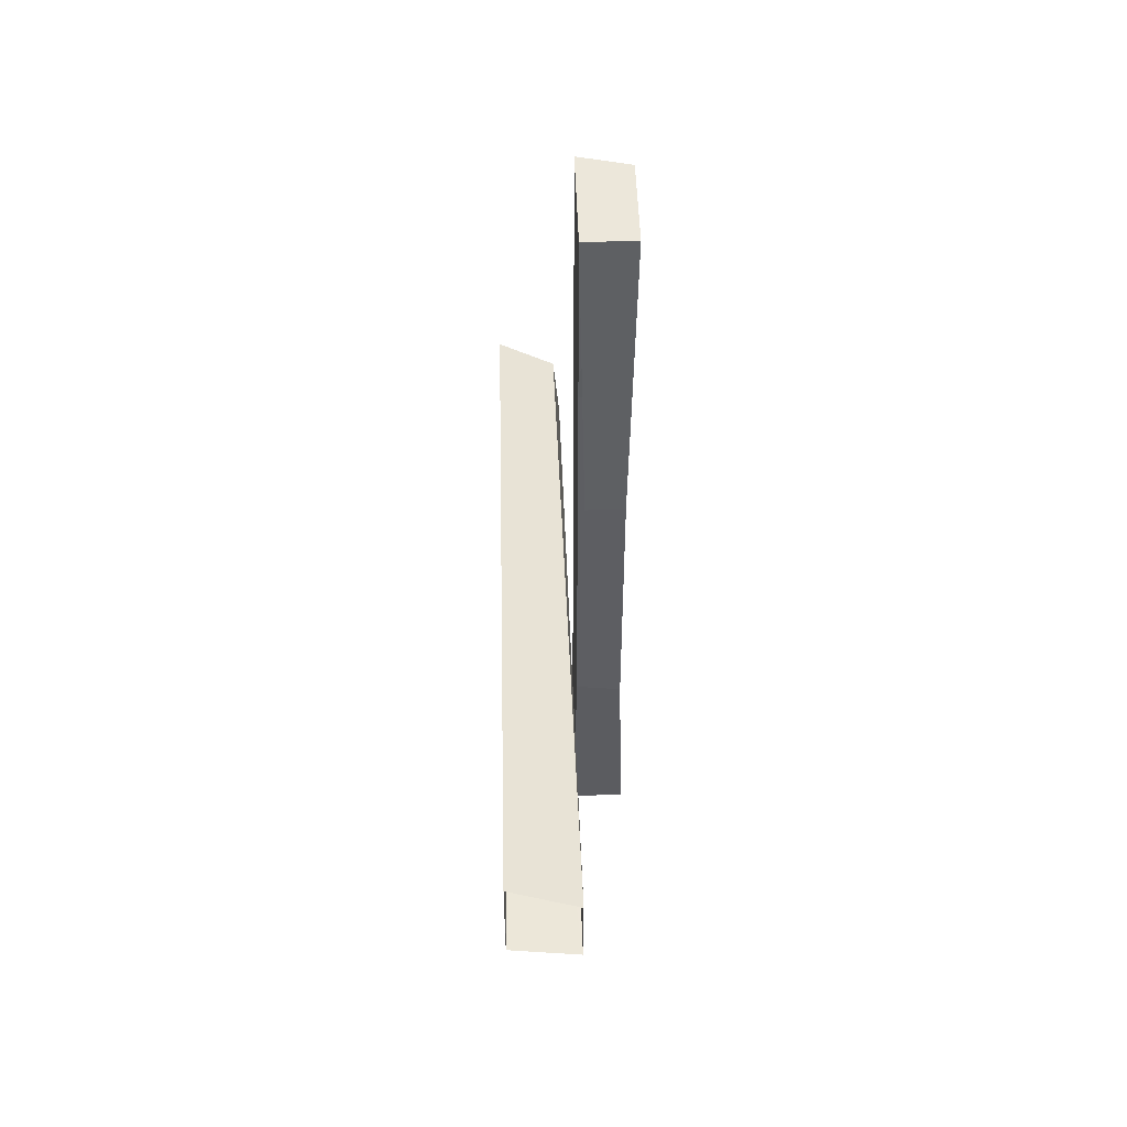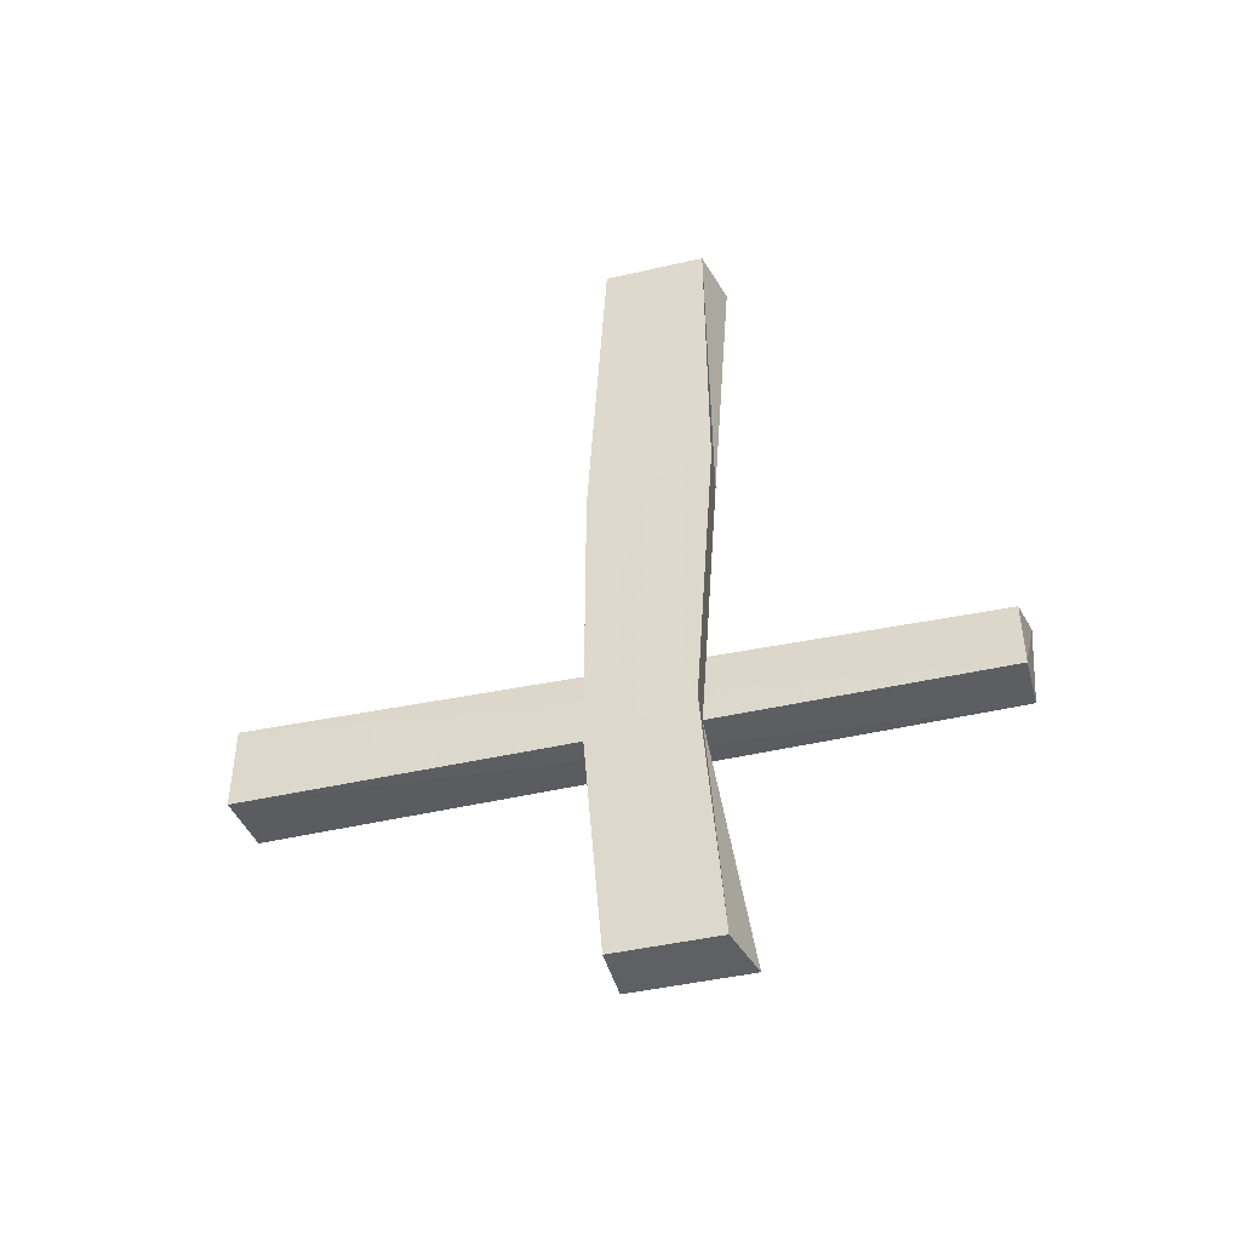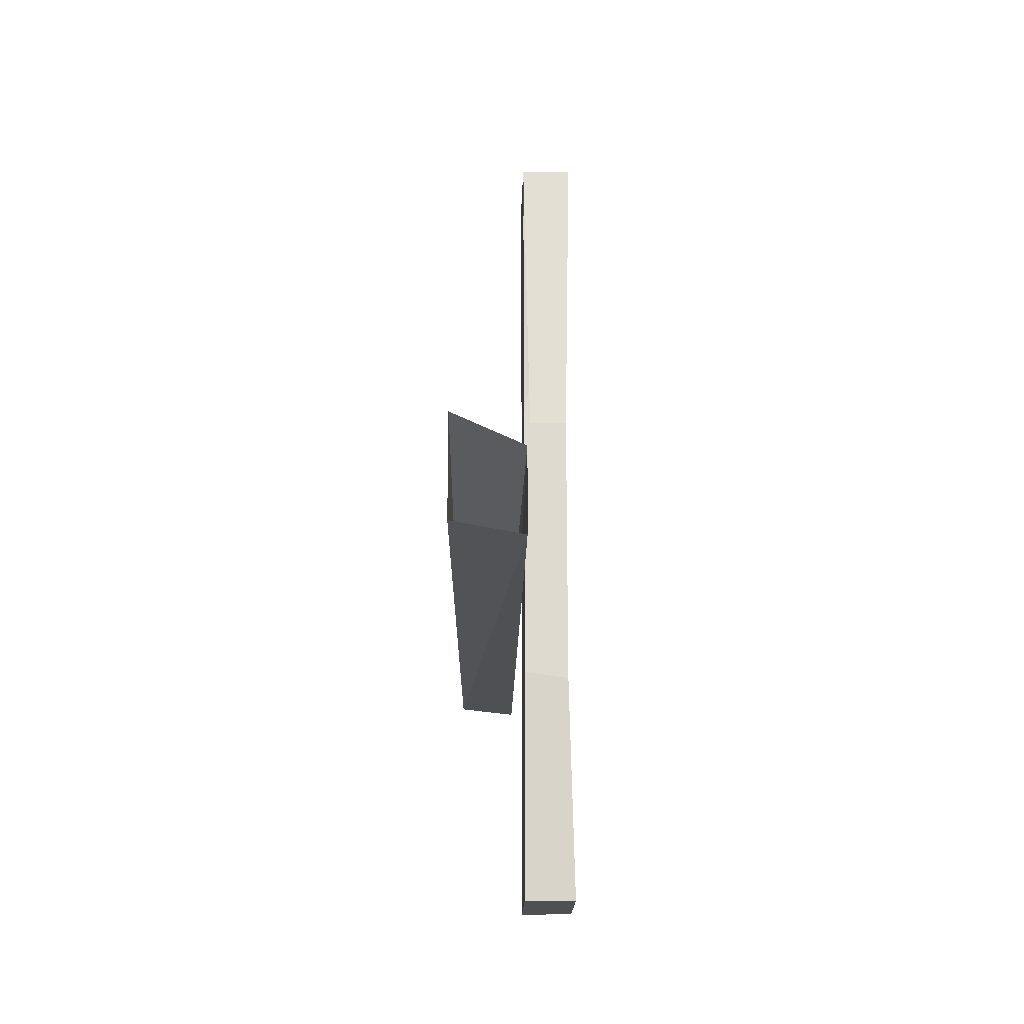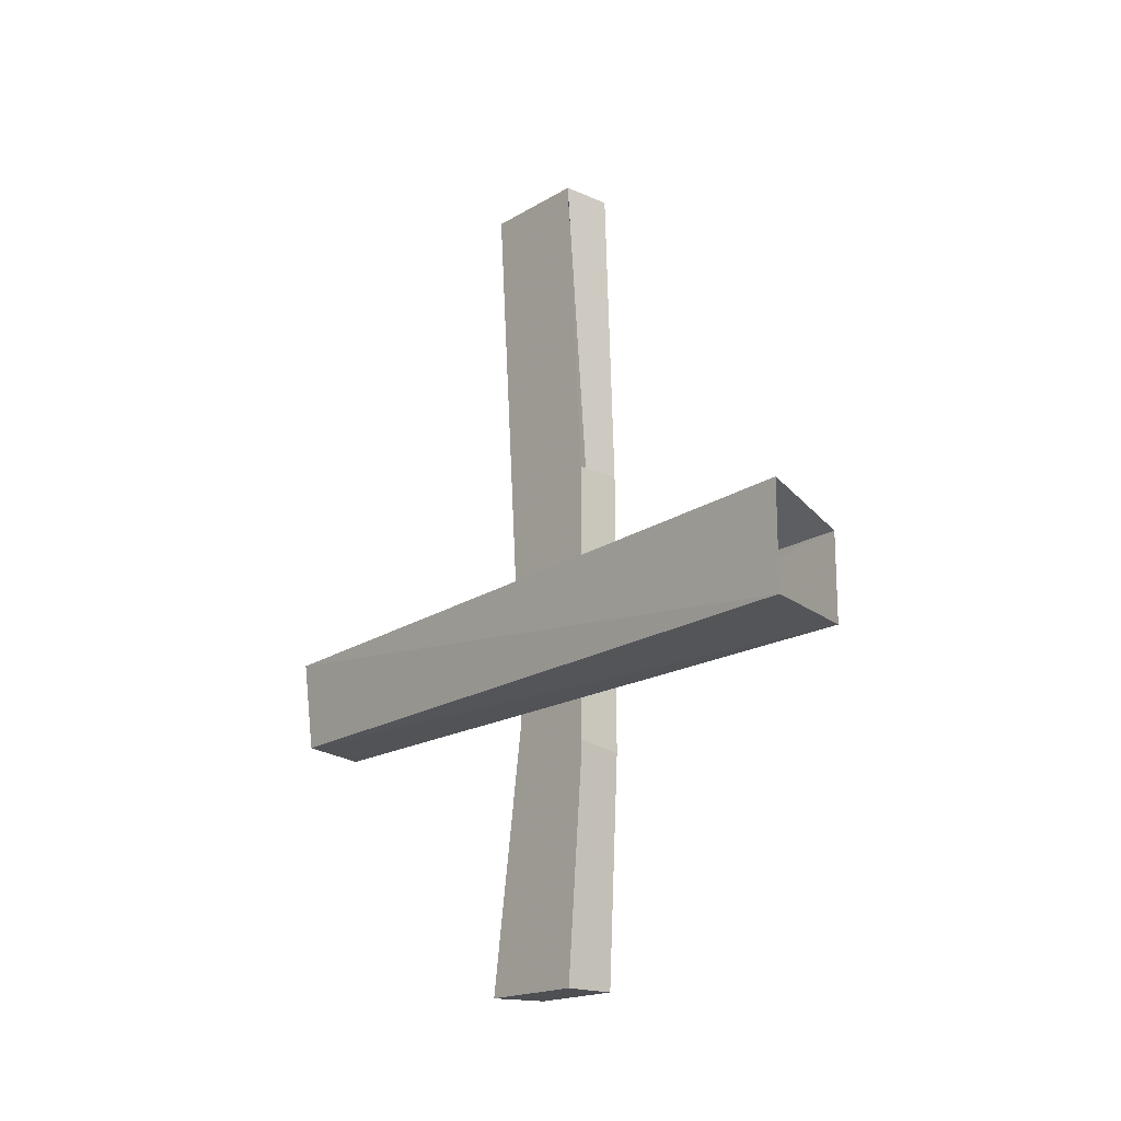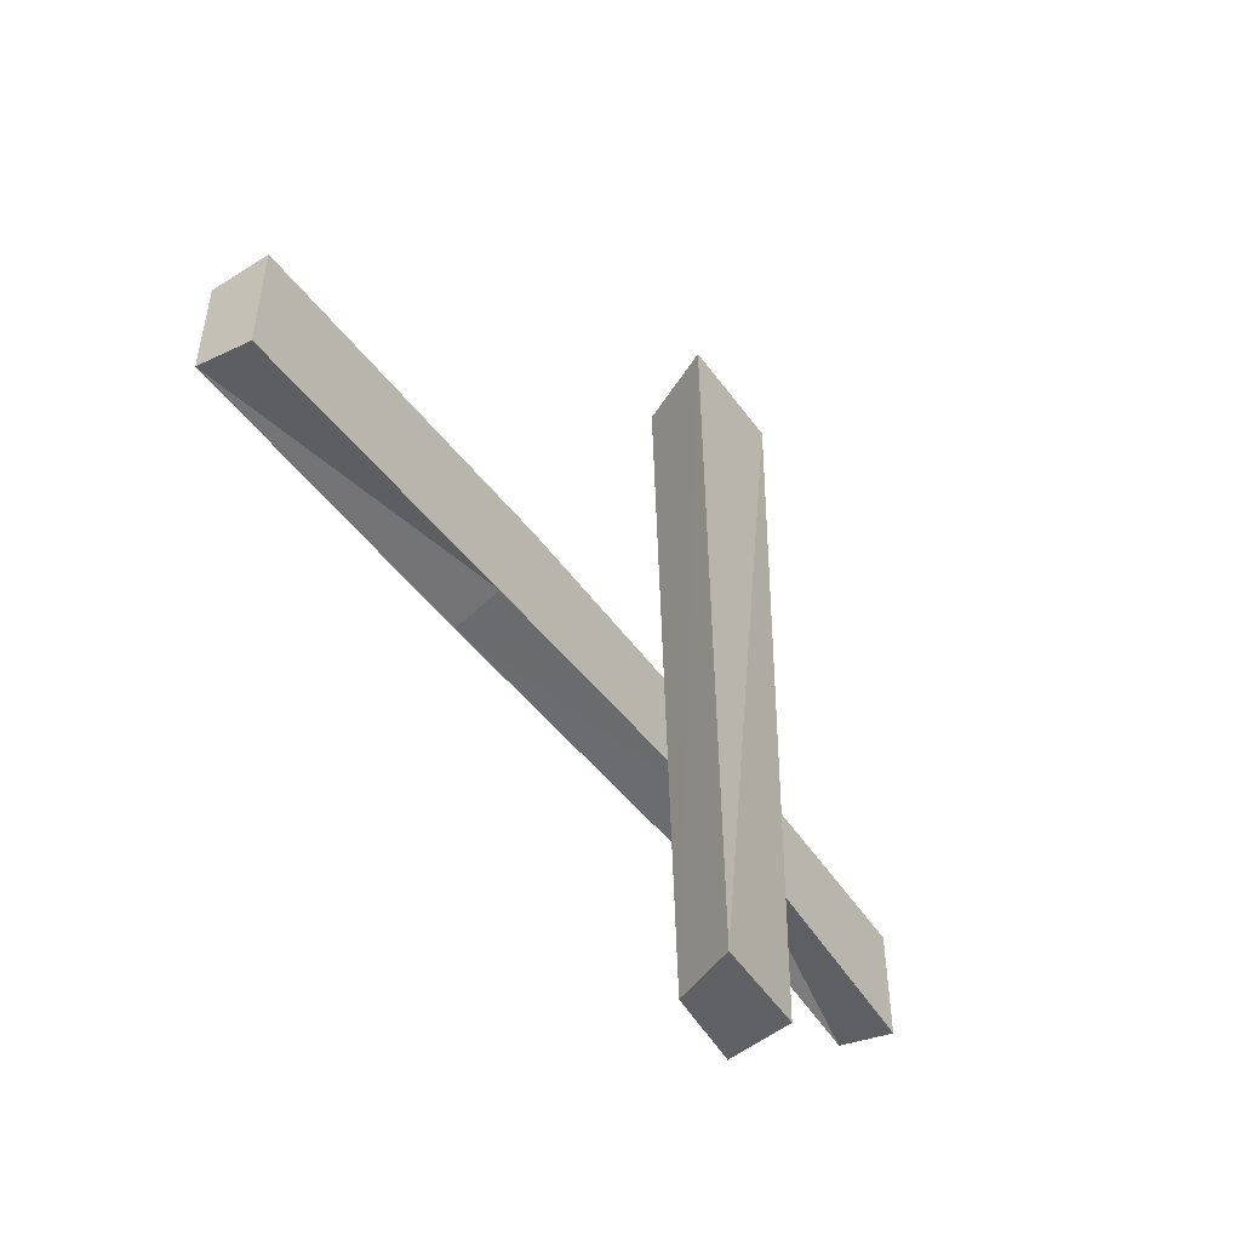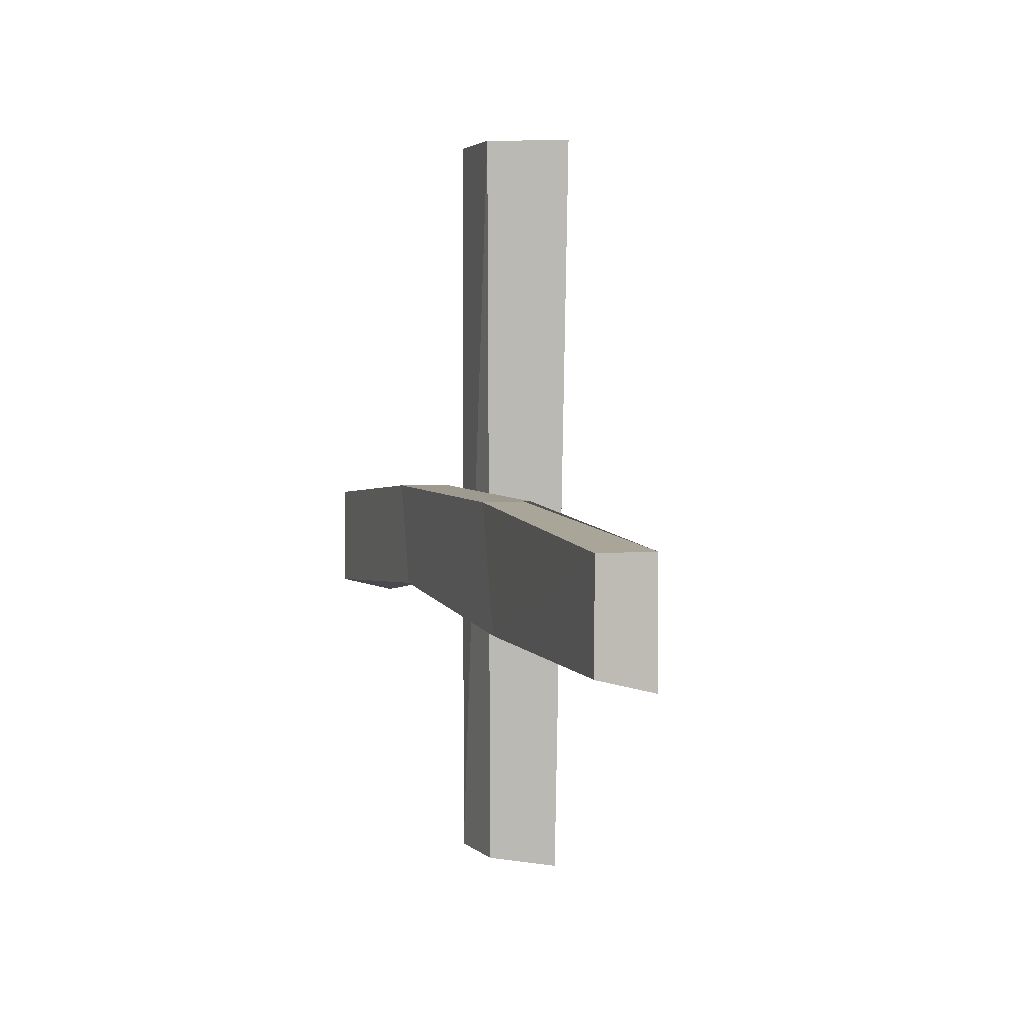
<metadata>
{"format":"obj","ext":"obj","renderer":"f3d","projection":"perspective","resolution":1024,"background":"white","views":[{"elev":50.3,"azim":178.1,"up":"+Z"},{"elev":-44.7,"azim":-75.1,"up":"+Z"},{"elev":-19.0,"azim":178.8,"up":"+Z"},{"elev":-18.0,"azim":139.2,"up":"+Z"},{"elev":-51.1,"azim":34.8,"up":"+Y"},{"elev":3.9,"azim":-17.5,"up":"+Y"}]}
</metadata>
<code>
v -0.4297 -0.8438 -0.1719
v -0.3594 -0.8438 -0.1641
v -0.3516 -0.8516 -0.05469
v -0.4219 -0.8438 -0.08594
v -0.4297 0 -0.07031
v -0.4297 0 -0.1719
v -0.3438 0 -0.1562
v -0.3438 0 -0.03125
v -0.5 -0.5469 -0.5
v -0.4922 -0.5234 -0.1953
v -0.4922 -0.4062 -0.2266
v -0.5 -0.4297 -0.5
v -0.4375 -0.5625 -0.5
v -0.4375 -0.5156 -0.1797
v -0.4922 -0.5469 0.1562
v -0.4922 -0.4062 0.1172
v -0.4375 -0.4062 0.1172
v -0.4375 -0.4062 -0.2188
v -0.4375 -0.4297 -0.5
v -0.4375 -0.4062 -0.2266
v -0.4375 -0.5391 0.1641
v -0.5 -0.5469 0.5
v -0.5 -0.4297 0.5
v -0.4375 -0.4297 0.5
v -0.4453 -0.4062 0.1172
v -0.4375 -0.5625 0.5
f 1 2 3
f 1 3 4
f 9 10 11
f 9 11 12
f 10 15 16
f 10 16 11
f 13 19 20
f 13 20 14
f 14 20 17
f 14 17 21
f 15 22 23
f 15 23 16
f 21 17 24
f 21 24 26
f 1 4 5
f 1 5 6
f 1 6 2
f 2 6 7
f 2 7 3
f 3 7 8
f 3 8 4
f 4 8 5
f 9 12 13
f 9 13 14
f 9 14 10
f 10 14 15
f 11 16 17
f 11 17 18
f 11 18 12
f 12 18 19
f 12 19 13
f 14 21 15
f 15 21 22
f 16 23 24
f 16 24 25
f 21 26 22
f 22 26 24
f 22 24 23

</code>
